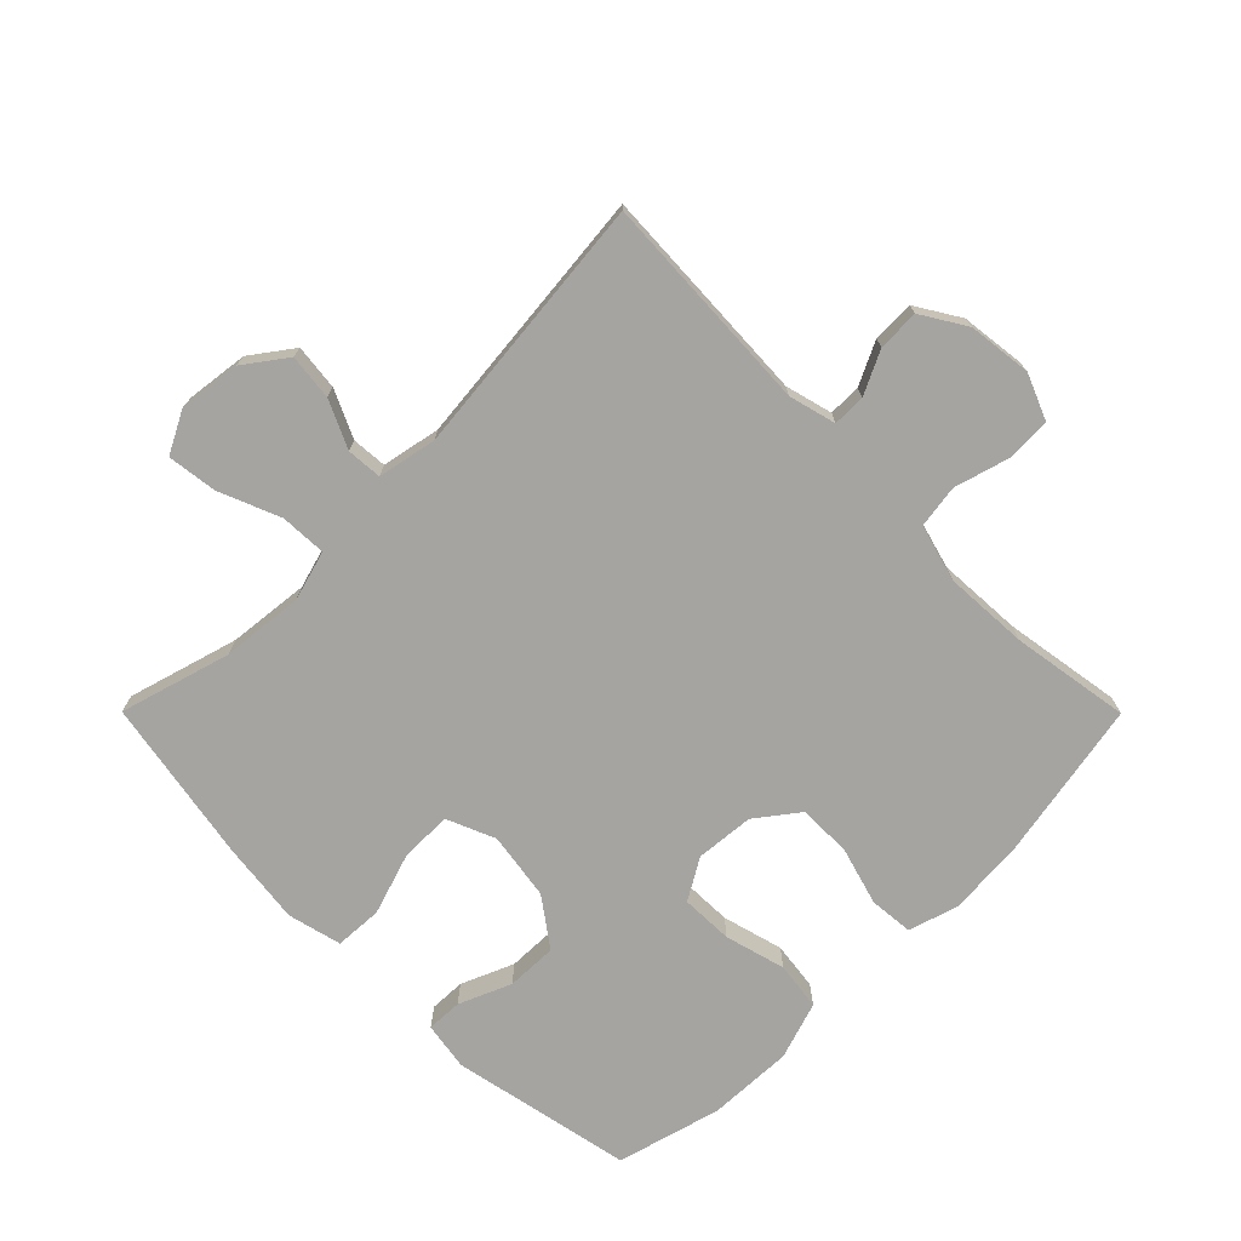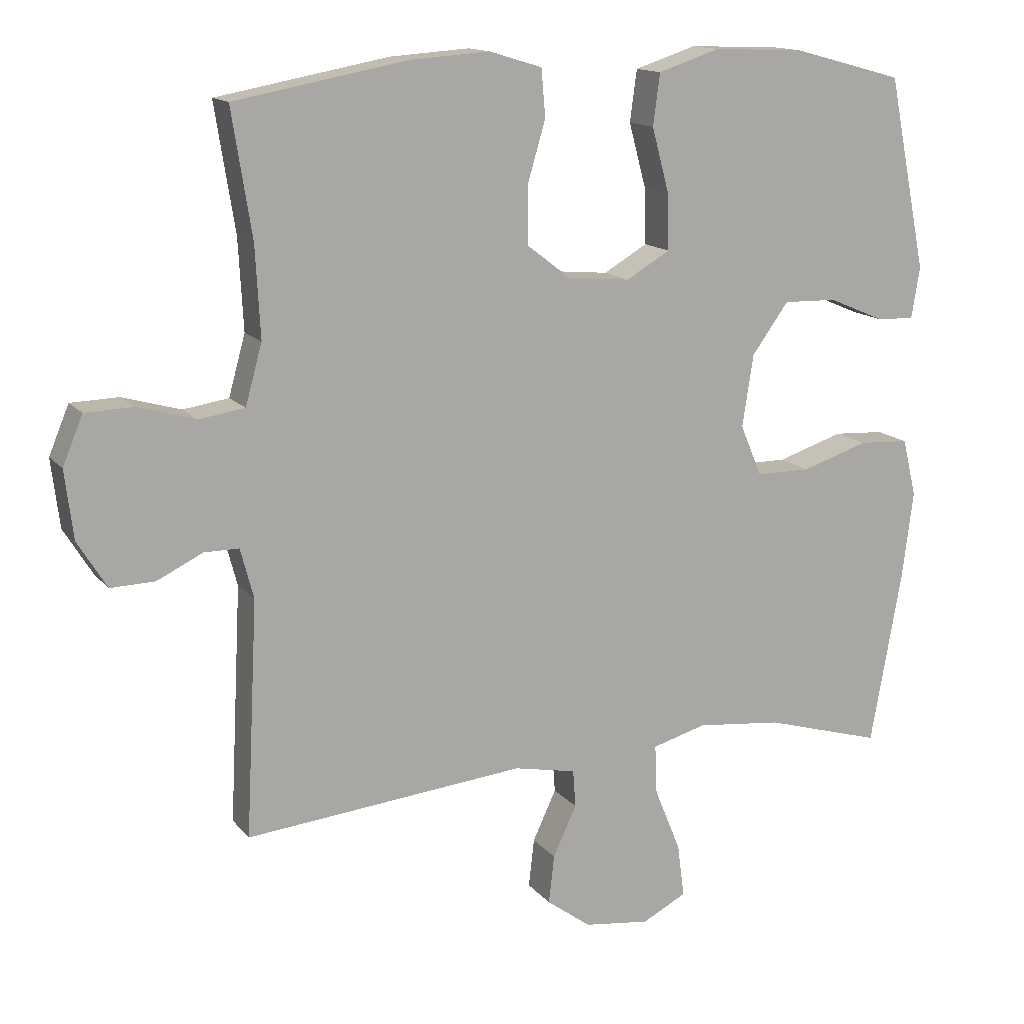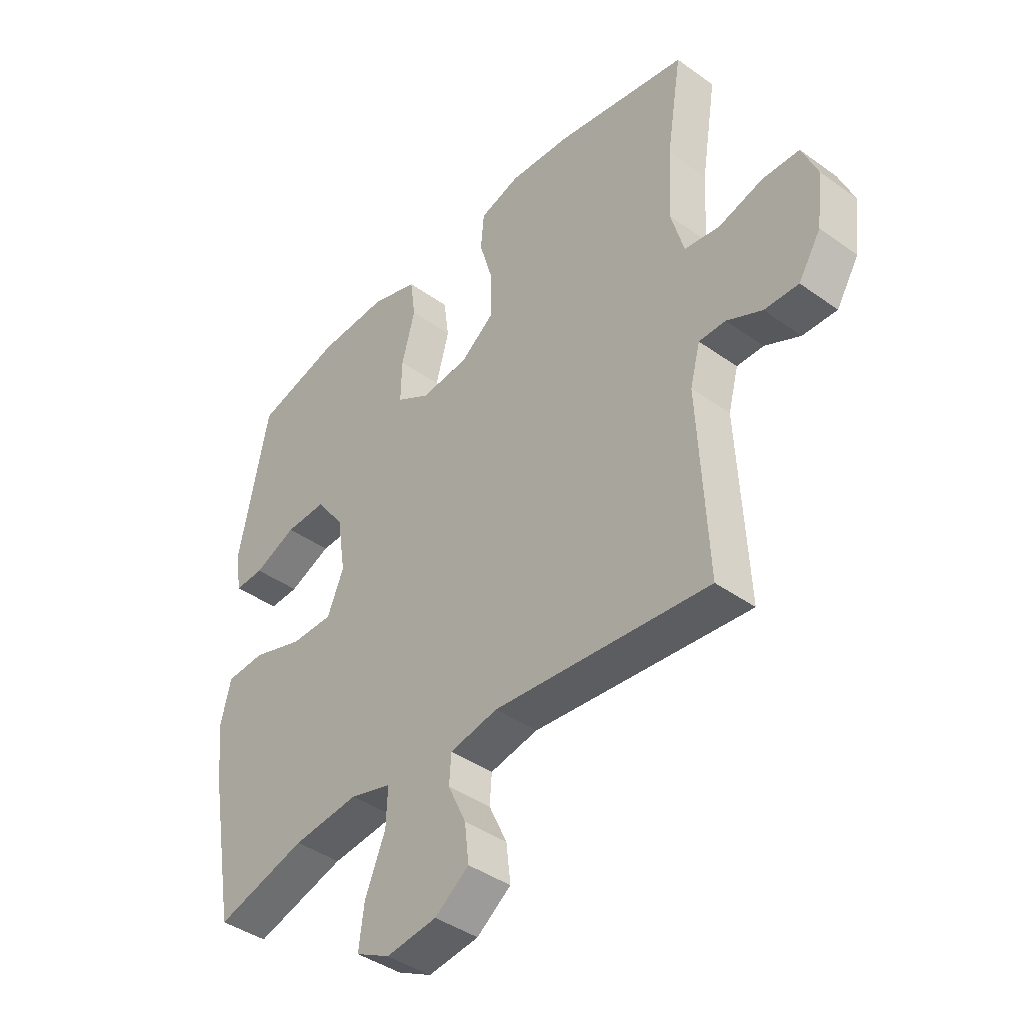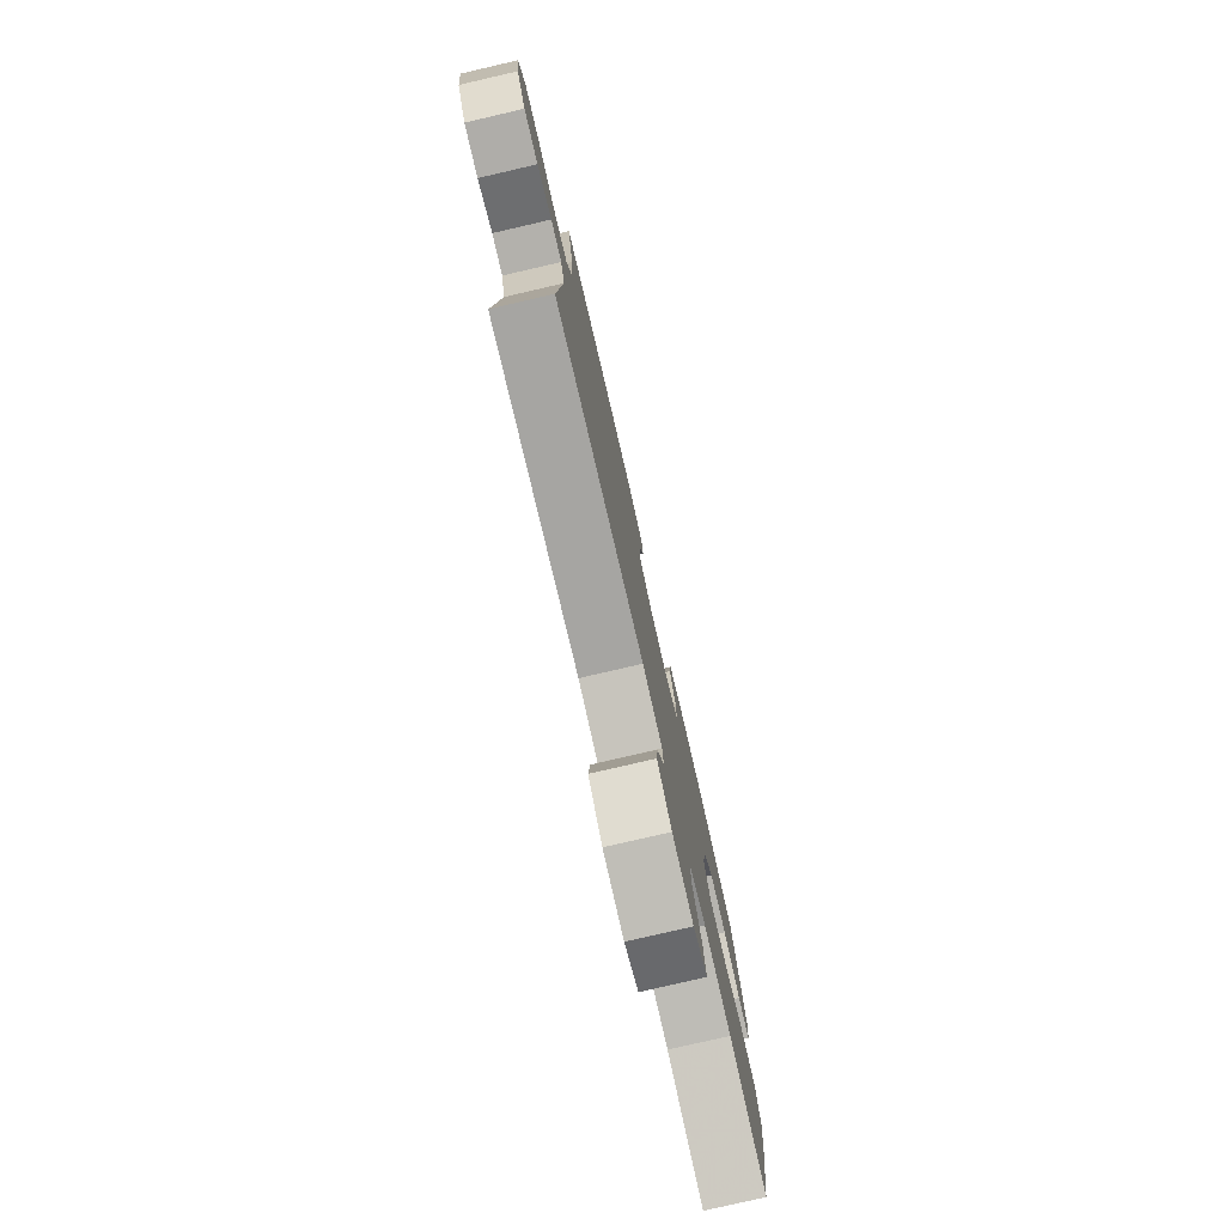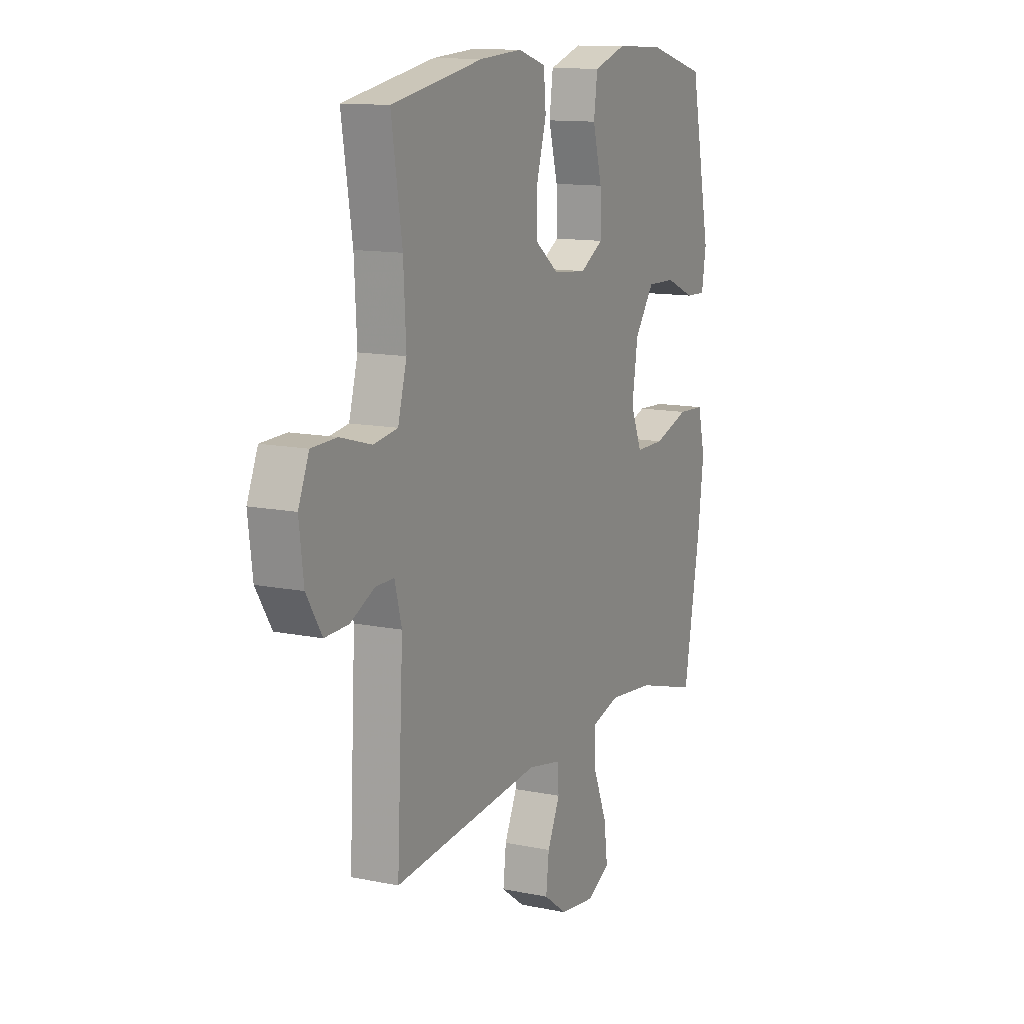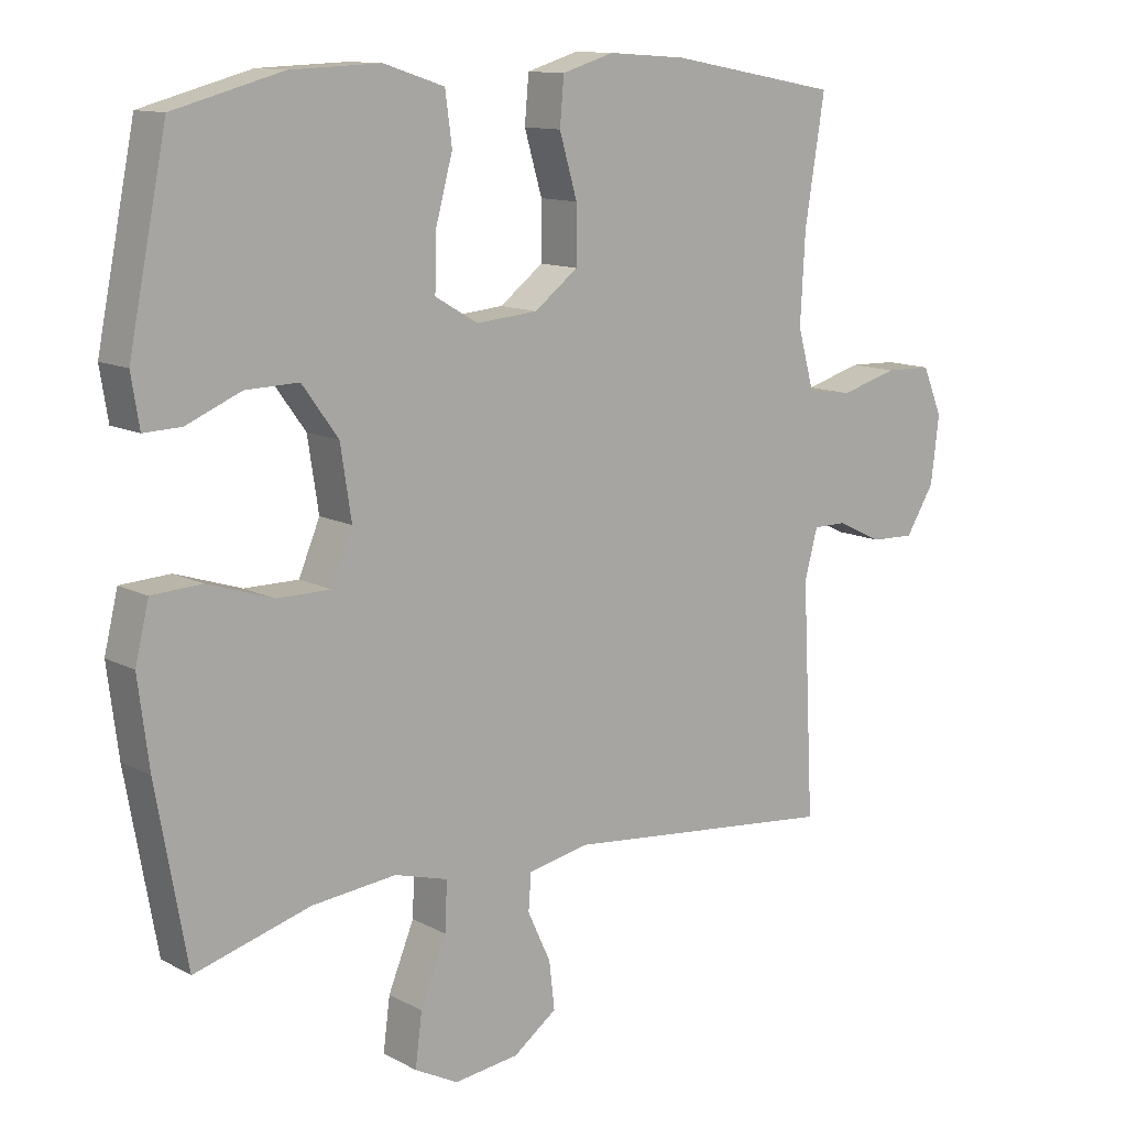
<metadata>
{"format":"obj","ext":"obj","renderer":"f3d","projection":"perspective","resolution":1024,"background":"white","views":[{"elev":-73.4,"azim":-135.1,"up":"+Y"},{"elev":14.1,"azim":-24.4,"up":"+Z"},{"elev":-41.5,"azim":-130.9,"up":"+Z"},{"elev":-79.1,"azim":-77.0,"up":"+Z"},{"elev":12.5,"azim":-64.3,"up":"+Z"},{"elev":12.0,"azim":141.3,"up":"+Z"}]}
</metadata>
<code>
v -0.5 0.07 0.5
v -0.251 0.07 0.546
v -0.136 0.07 0.554
v -0.06 0.07 0.531
v -0.054 0.07 0.463
v -0.08 0.07 0.374
v -0.08 0.07 0.292
v -0.016 0.07 0.243
v 0.074 0.07 0.235
v 0.137 0.07 0.272
v 0.135 0.07 0.352
v 0.11 0.07 0.445
v 0.12 0.07 0.519
v 0.209 0.07 0.548
v 0.34 0.07 0.543
v 0.5 0.07 0.5
v 0.556 0.07 0.222
v 0.544 0.07 0.148
v 0.489 0.07 0.15
v 0.409 0.07 0.184
v 0.331 0.07 0.186
v 0.278 0.07 0.113
v 0.262 0.07 0.009
v 0.293 0.07 -0.065
v 0.372 0.07 -0.065
v 0.468 0.07 -0.034
v 0.541 0.07 -0.038
v 0.561 0.07 -0.121
v 0.545 0.07 -0.248
v 0.5 0.07 -0.5
v 0.33 0.07 -0.451
v 0.206 0.07 -0.438
v 0.128 0.07 -0.46
v 0.131 0.07 -0.531
v 0.169 0.07 -0.624
v 0.179 0.07 -0.701
v 0.115 0.07 -0.734
v 0.02 0.07 -0.722
v -0.044 0.07 -0.675
v -0.036 0.07 -0.605
v -0.002 0.07 -0.532
v -0.006 0.07 -0.478
v -0.096 0.07 -0.46
v -0.5 0.07 -0.5
v -0.483 0.07 -0.161
v -0.502 0.07 -0.089
v -0.552 0.07 -0.089
v -0.618 0.07 -0.121
v -0.682 0.07 -0.123
v -0.724 0.07 -0.055
v -0.736 0.07 0.043
v -0.707 0.07 0.113
v -0.638 0.07 0.115
v -0.554 0.07 0.091
v -0.488 0.07 0.101
v -0.464 0.07 0.188
v -0.471 0.07 0.318
v -0.5 0 0.5
v -0.251 0 0.546
v -0.136 0 0.554
v -0.06 0 0.531
v -0.054 0 0.463
v -0.08 0 0.374
v -0.08 0 0.292
v -0.016 0 0.243
v 0.074 0 0.235
v 0.137 0 0.272
v 0.135 0 0.352
v 0.11 0 0.445
v 0.12 0 0.519
v 0.209 0 0.548
v 0.34 0 0.543
v 0.5 0 0.5
v 0.556 0 0.222
v 0.544 0 0.148
v 0.489 0 0.15
v 0.409 0 0.184
v 0.331 0 0.186
v 0.278 0 0.113
v 0.262 0 0.009
v 0.293 0 -0.065
v 0.372 0 -0.065
v 0.468 0 -0.034
v 0.541 0 -0.038
v 0.561 0 -0.121
v 0.545 0 -0.248
v 0.5 0 -0.5
v 0.33 0 -0.451
v 0.206 0 -0.438
v 0.128 0 -0.46
v 0.131 0 -0.531
v 0.169 0 -0.624
v 0.179 0 -0.701
v 0.115 0 -0.734
v 0.02 0 -0.722
v -0.044 0 -0.675
v -0.036 0 -0.605
v -0.002 0 -0.532
v -0.006 0 -0.478
v -0.096 0 -0.46
v -0.5 0 -0.5
v -0.483 0 -0.161
v -0.502 0 -0.089
v -0.552 0 -0.089
v -0.618 0 -0.121
v -0.682 0 -0.123
v -0.724 0 -0.055
v -0.736 0 0.043
v -0.707 0 0.113
v -0.638 0 0.115
v -0.554 0 0.091
v -0.488 0 0.101
v -0.464 0 0.188
v -0.471 0 0.318
f 51 52 53 54
f 51 54 55
f 50 51 55
f 47 48 49 50
f 46 47 50 55
f 45 46 55 56
f 43 44 45 56
f 38 39 40 41
f 38 41 42
f 37 38 42
f 34 35 36 37
f 33 34 37 42
f 32 33 42 43
f 28 29 30 31
f 28 31 32
f 25 26 27 28
f 24 25 28 32
f 23 24 32 43
f 17 18 19 20
f 17 20 21
f 16 17 21
f 15 16 21 22
f 11 12 13 14
f 10 11 14 15
f 3 4 5 6
f 3 6 7
f 57 1 2 3
f 57 3 7
f 56 57 7 8
f 43 56 8 9
f 23 43 9 10
f 10 15 22 23
f 111 110 109 108
f 112 111 108
f 112 108 107
f 107 106 105 104
f 112 107 104 103
f 113 112 103 102
f 113 102 101 100
f 98 97 96 95
f 99 98 95
f 99 95 94
f 94 93 92 91
f 99 94 91 90
f 100 99 90 89
f 88 87 86 85
f 89 88 85
f 85 84 83 82
f 89 85 82 81
f 100 89 81 80
f 77 76 75 74
f 78 77 74
f 78 74 73
f 79 78 73 72
f 71 70 69 68
f 72 71 68 67
f 63 62 61 60
f 64 63 60
f 60 59 58 114
f 64 60 114
f 65 64 114 113
f 66 65 113 100
f 67 66 100 80
f 80 79 72 67
f 1 58 59 2
f 2 59 60 3
f 3 60 61 4
f 4 61 62 5
f 5 62 63 6
f 6 63 64 7
f 7 64 65 8
f 8 65 66 9
f 9 66 67 10
f 10 67 68 11
f 11 68 69 12
f 12 69 70 13
f 13 70 71 14
f 14 71 72 15
f 15 72 73 16
f 16 73 74 17
f 17 74 75 18
f 18 75 76 19
f 19 76 77 20
f 20 77 78 21
f 21 78 79 22
f 22 79 80 23
f 23 80 81 24
f 24 81 82 25
f 25 82 83 26
f 26 83 84 27
f 27 84 85 28
f 28 85 86 29
f 29 86 87 30
f 30 87 88 31
f 31 88 89 32
f 32 89 90 33
f 33 90 91 34
f 34 91 92 35
f 35 92 93 36
f 36 93 94 37
f 37 94 95 38
f 38 95 96 39
f 39 96 97 40
f 40 97 98 41
f 41 98 99 42
f 42 99 100 43
f 43 100 101 44
f 44 101 102 45
f 45 102 103 46
f 46 103 104 47
f 47 104 105 48
f 48 105 106 49
f 49 106 107 50
f 50 107 108 51
f 51 108 109 52
f 52 109 110 53
f 53 110 111 54
f 54 111 112 55
f 55 112 113 56
f 56 113 114 57
f 57 114 58 1

</code>
